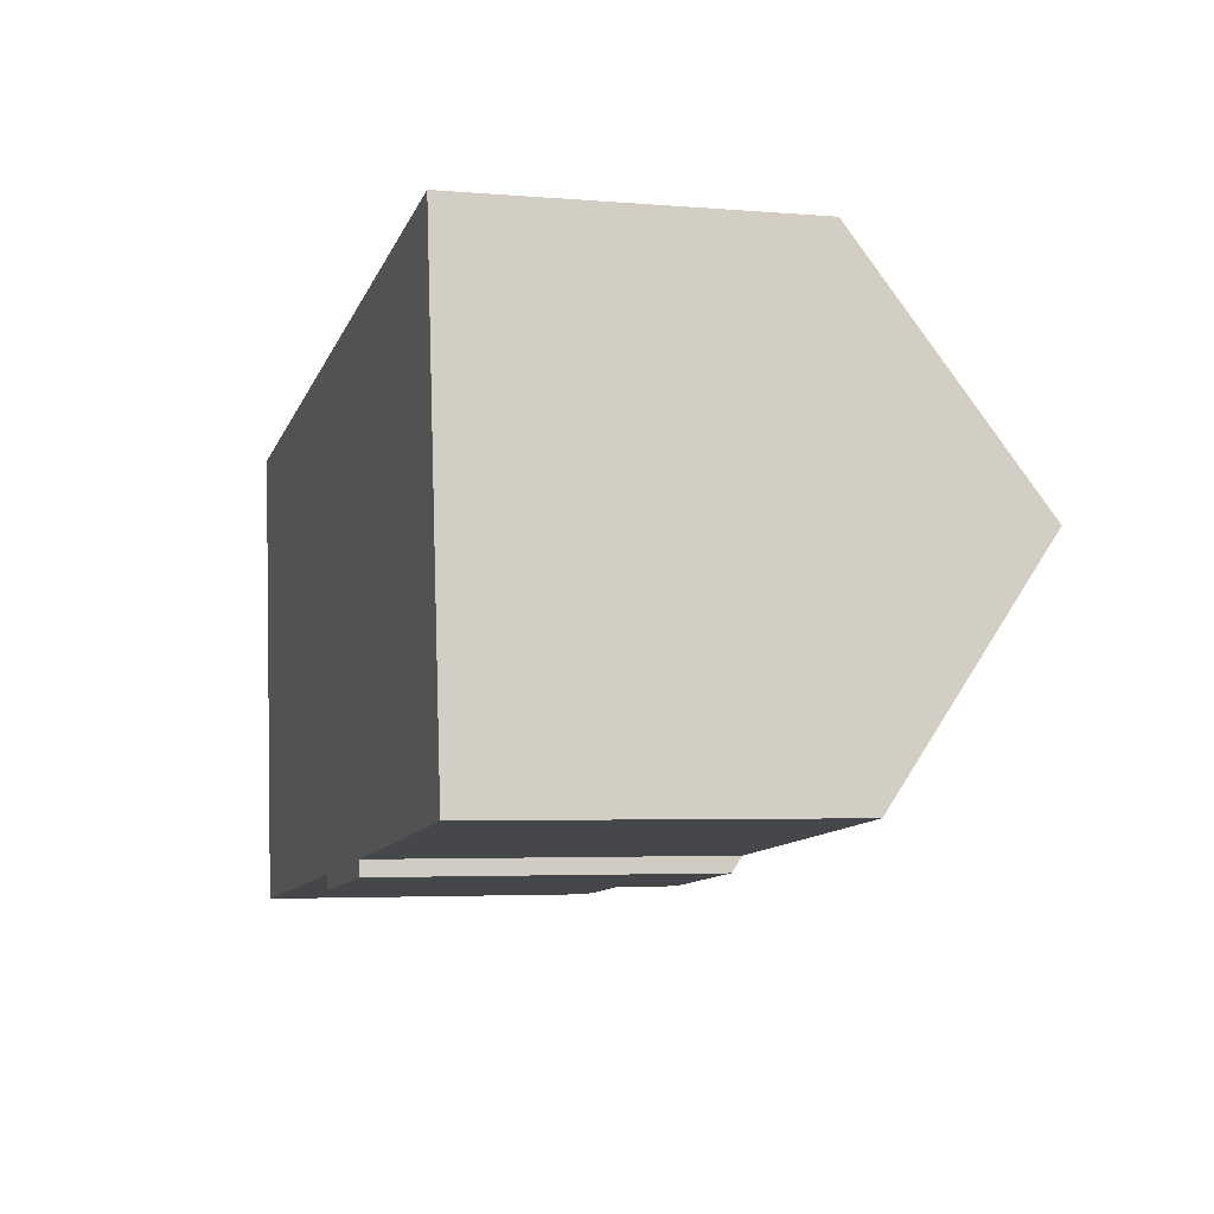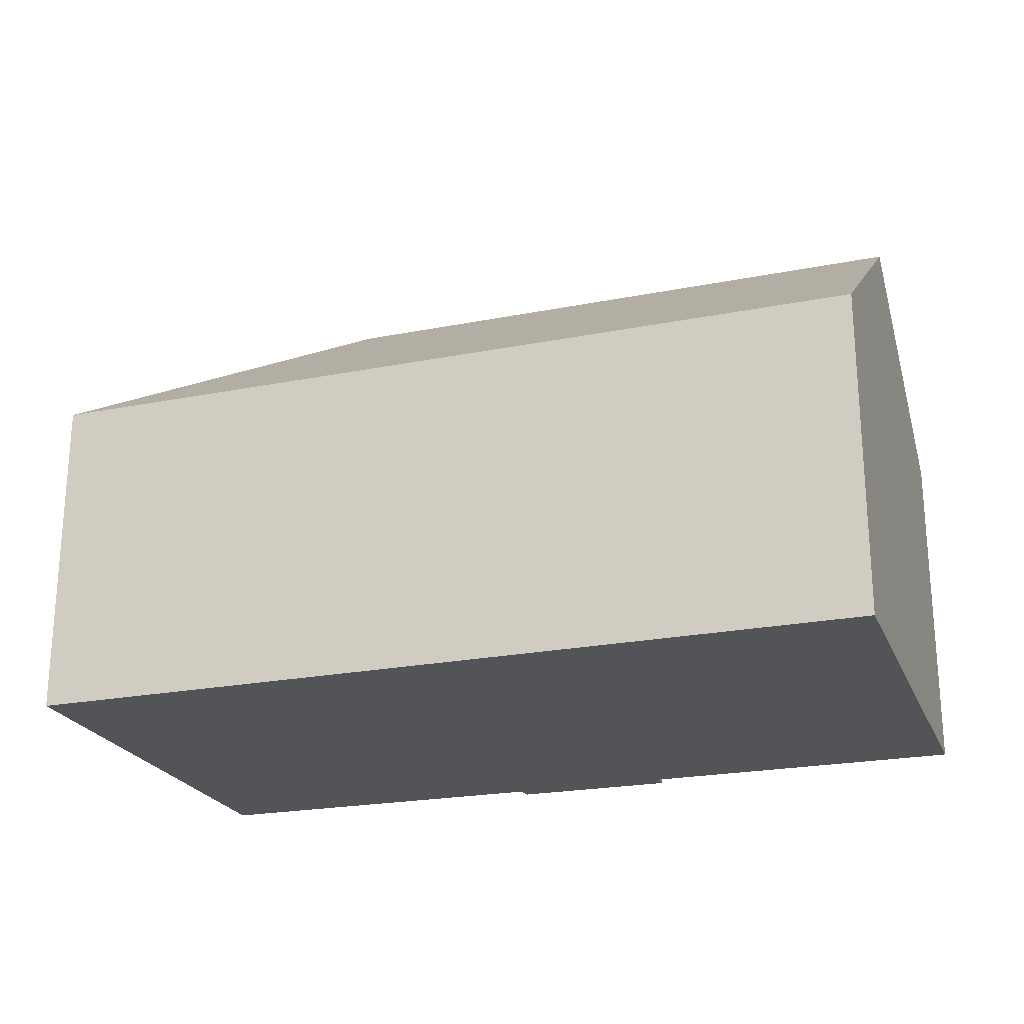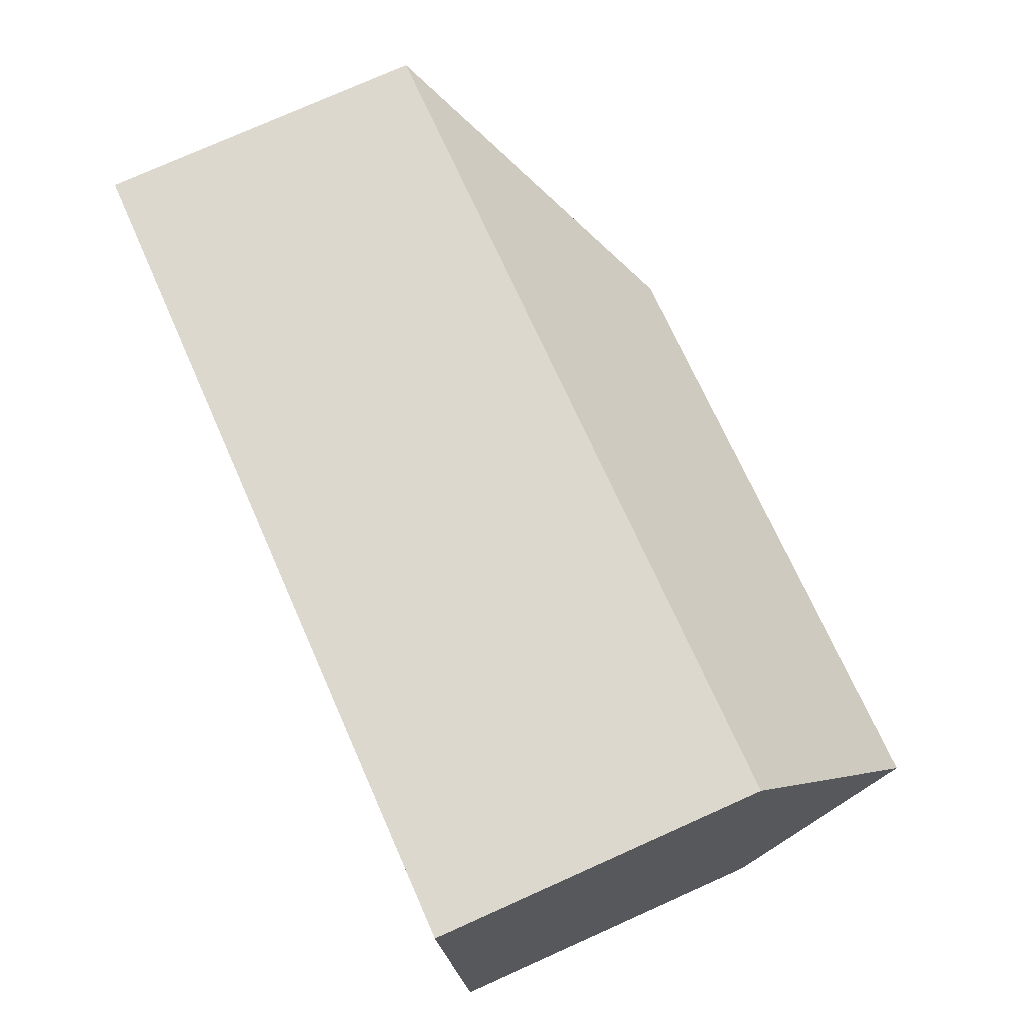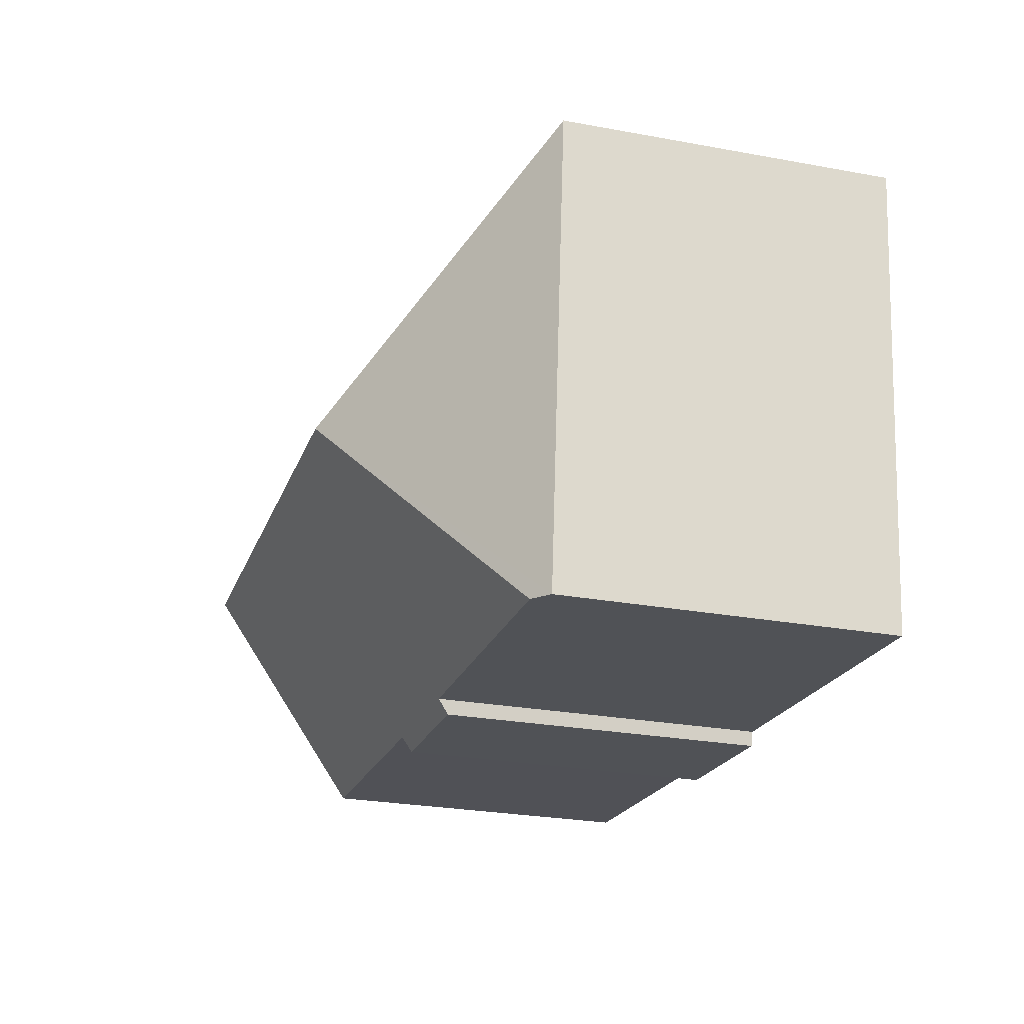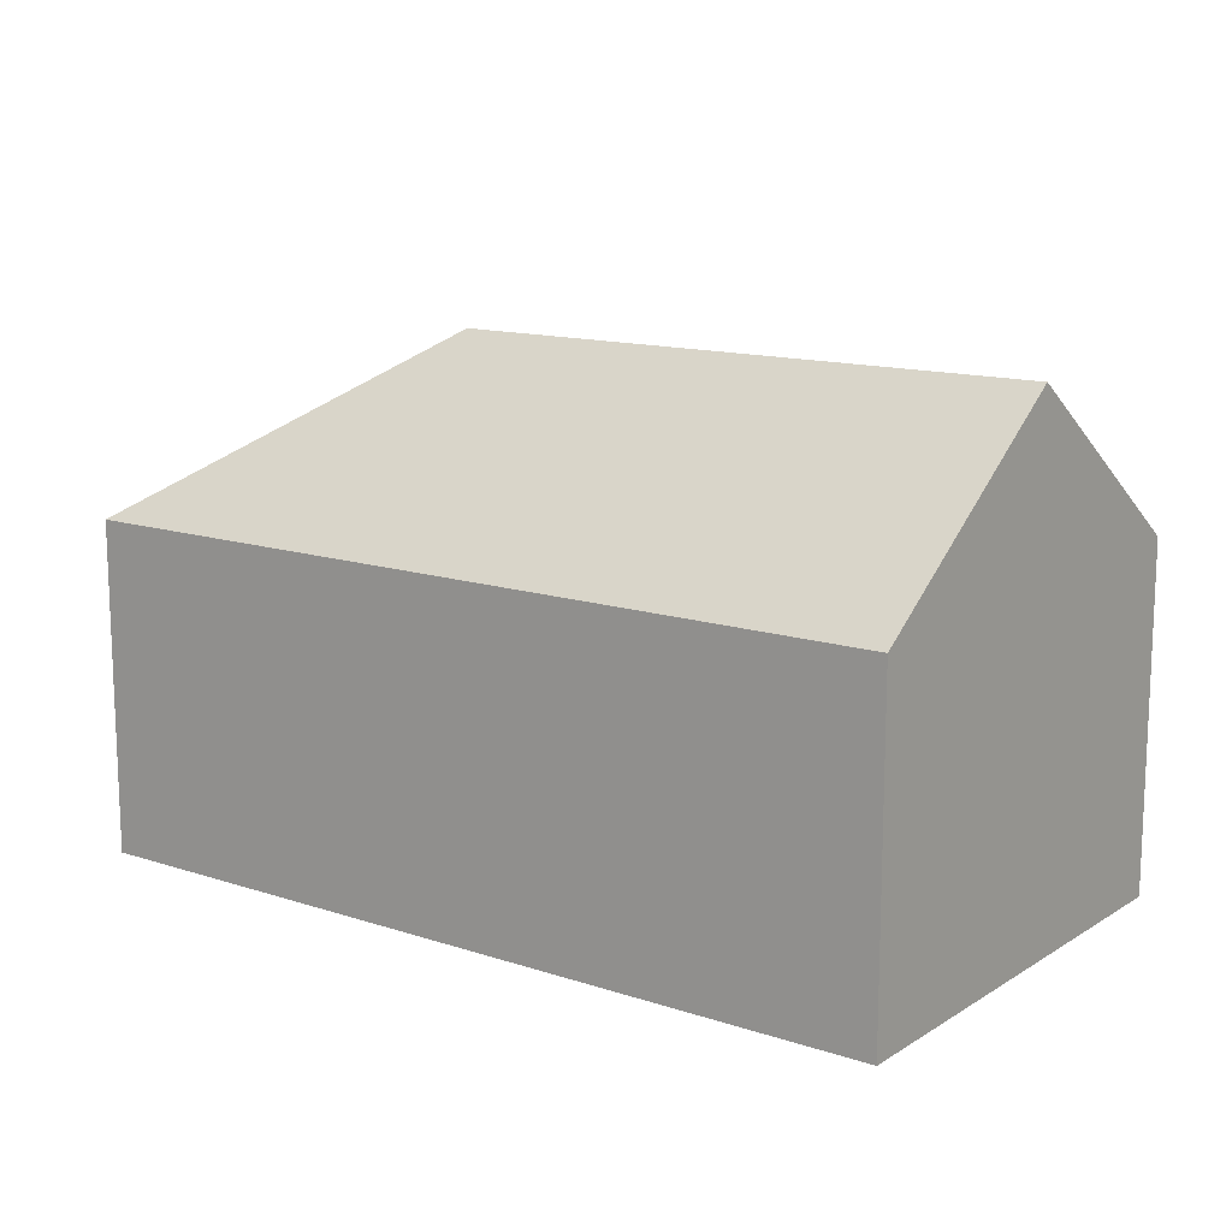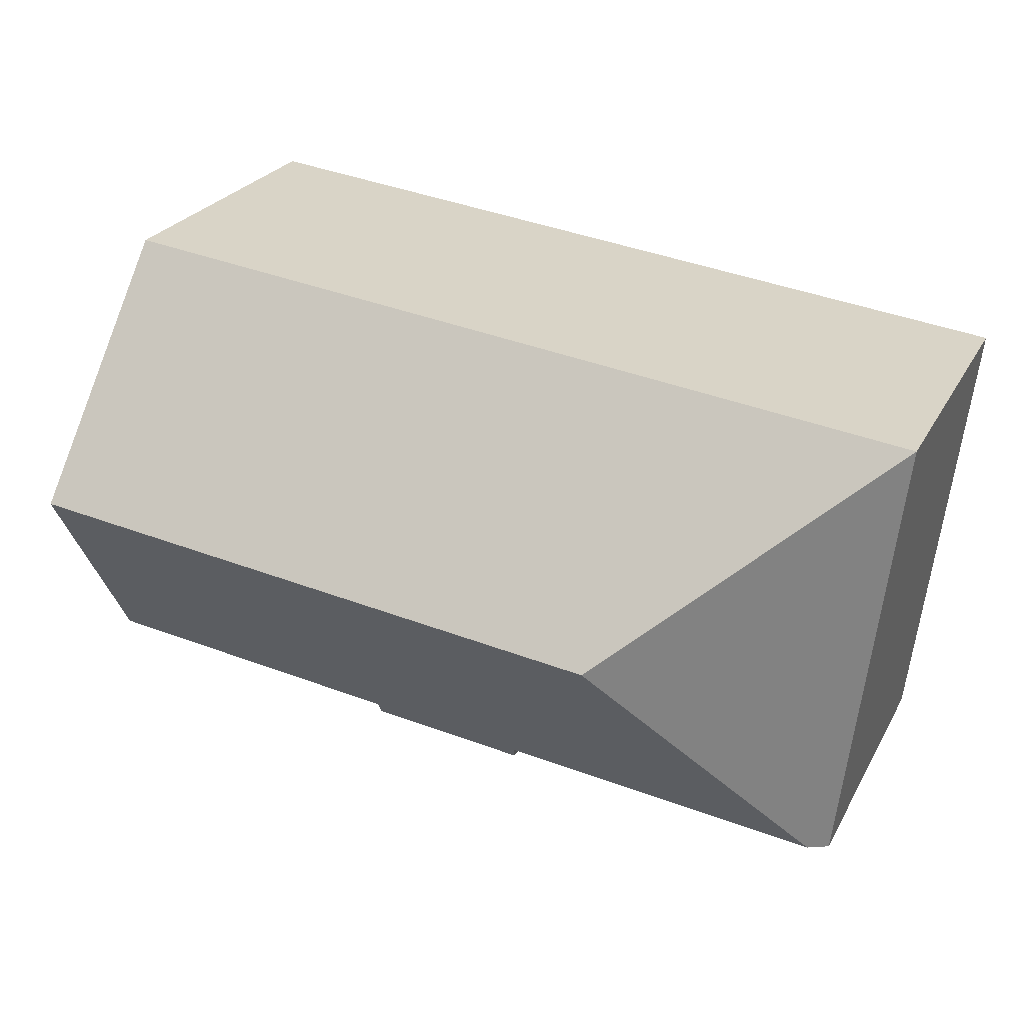
<metadata>
{"format":"obj","ext":"obj","renderer":"f3d","projection":"perspective","resolution":1024,"background":"white","views":[{"elev":-3.8,"azim":74.1,"up":"+Z"},{"elev":-22.9,"azim":11.7,"up":"+Y"},{"elev":77.5,"azim":66.0,"up":"+Z"},{"elev":-27.0,"azim":-105.9,"up":"+Z"},{"elev":13.5,"azim":29.6,"up":"+Y"},{"elev":25.5,"azim":-157.1,"up":"+Z"}]}
</metadata>
<code>
v  19.82 11.46 -3.166
v  0 7.498 4.591e-16
v  19.15 7.488 2.328
v  6.144 11.46 -4.828
v  9.409 7.495 -9.996
v  13.1 7.721 -9.229
v  13.13 7.474 -9.573
v  20.45 7.71 -8.353
v  9.322 7.737 -9.667
v  1.687 7.795 -10.51
v  1.241 7.473 -10.56
v  1.241 6.468e-16 -10.56
v  1.687 6.438e-16 -10.51
v  9.322 5.919e-16 -9.667
v  13.1 5.651e-16 -9.229
v  20.45 5.115e-16 -8.353
v  9.409 6.121e-16 -9.996
v  13.13 5.862e-16 -9.573
v  0 0 0
v  19.15 -1.425e-16 2.328
v  19.82 1.939e-16 -3.166
g defaultobject
f 1 2 3
f 2 1 4
f 5 6 7
f 6 1 8
f 1 6 5
f 1 5 9
f 1 9 10
f 1 10 4
f 11 4 10
f 4 11 2
f 10 12 11
f 12 10 9
f 12 9 13
f 13 9 14
f 8 15 6
f 15 8 16
f 7 17 5
f 17 7 18
f 11 19 2
f 19 11 12
f 5 14 9
f 14 5 17
f 19 3 2
f 3 19 20
f 20 1 3
f 1 20 8
f 8 20 21
f 8 21 16
f 15 7 6
f 7 15 18
f 18 14 17
f 13 19 12
f 19 13 14
f 19 14 18
f 19 18 15
f 19 15 16
f 19 16 21
f 19 21 20

</code>
